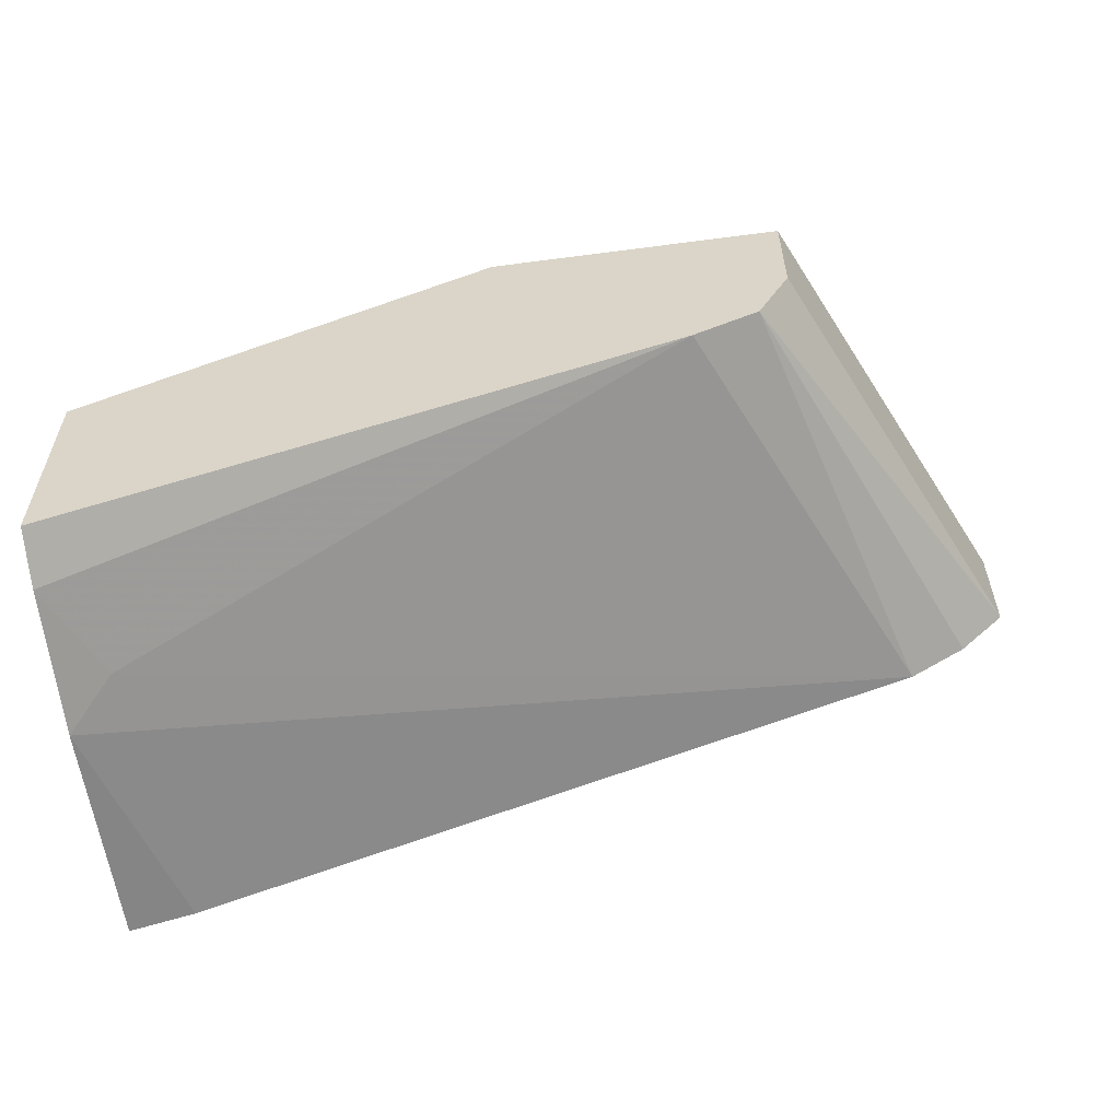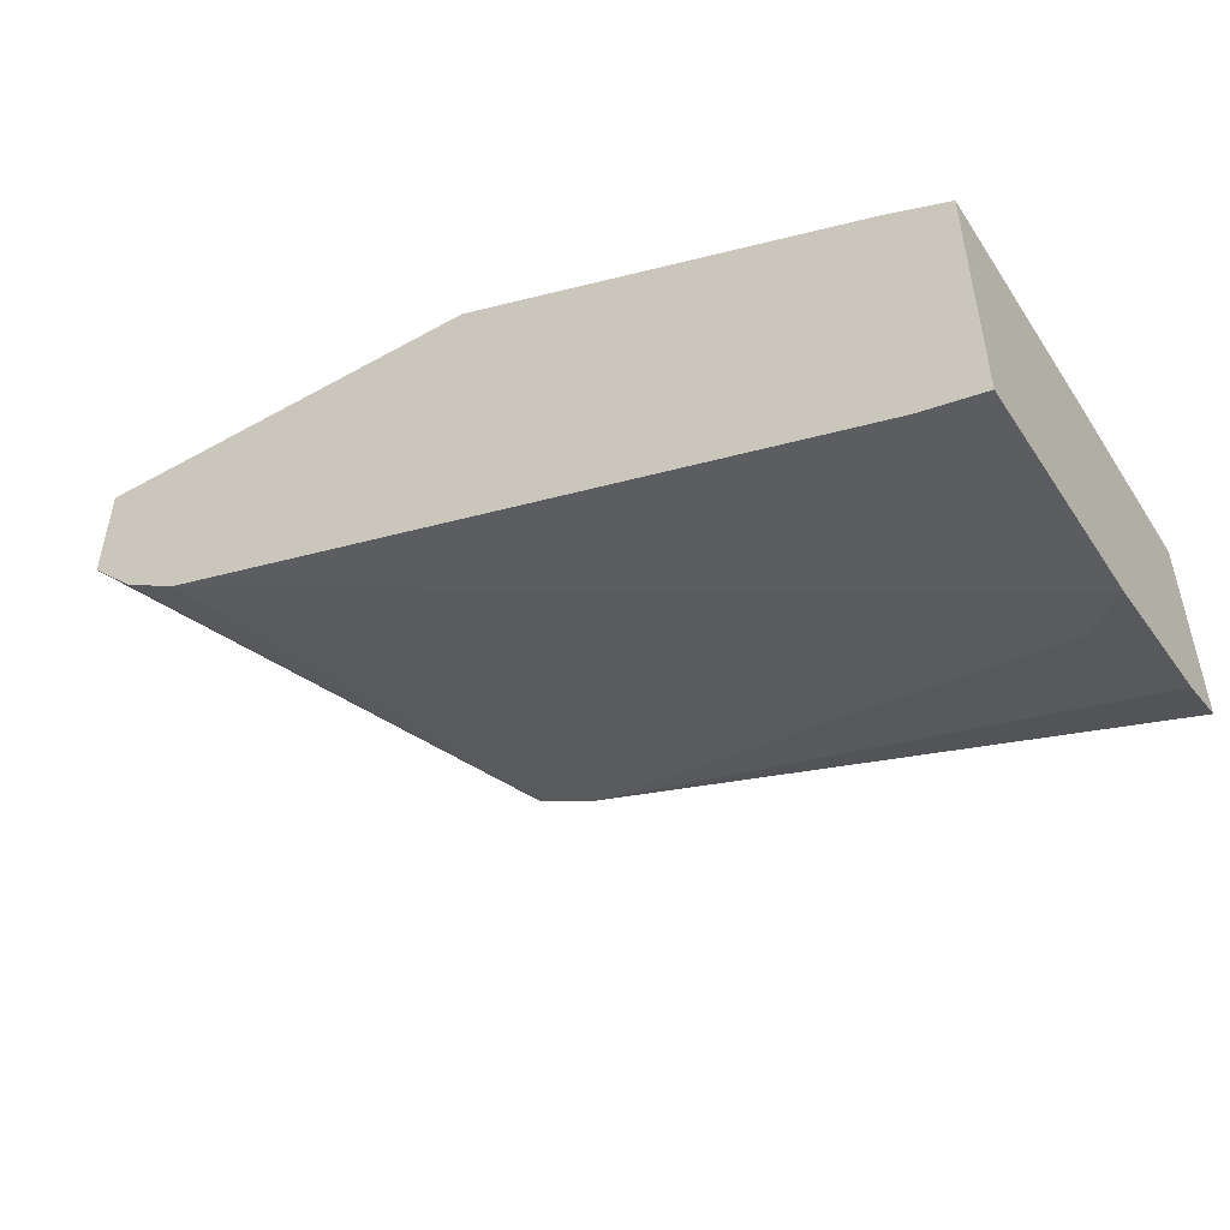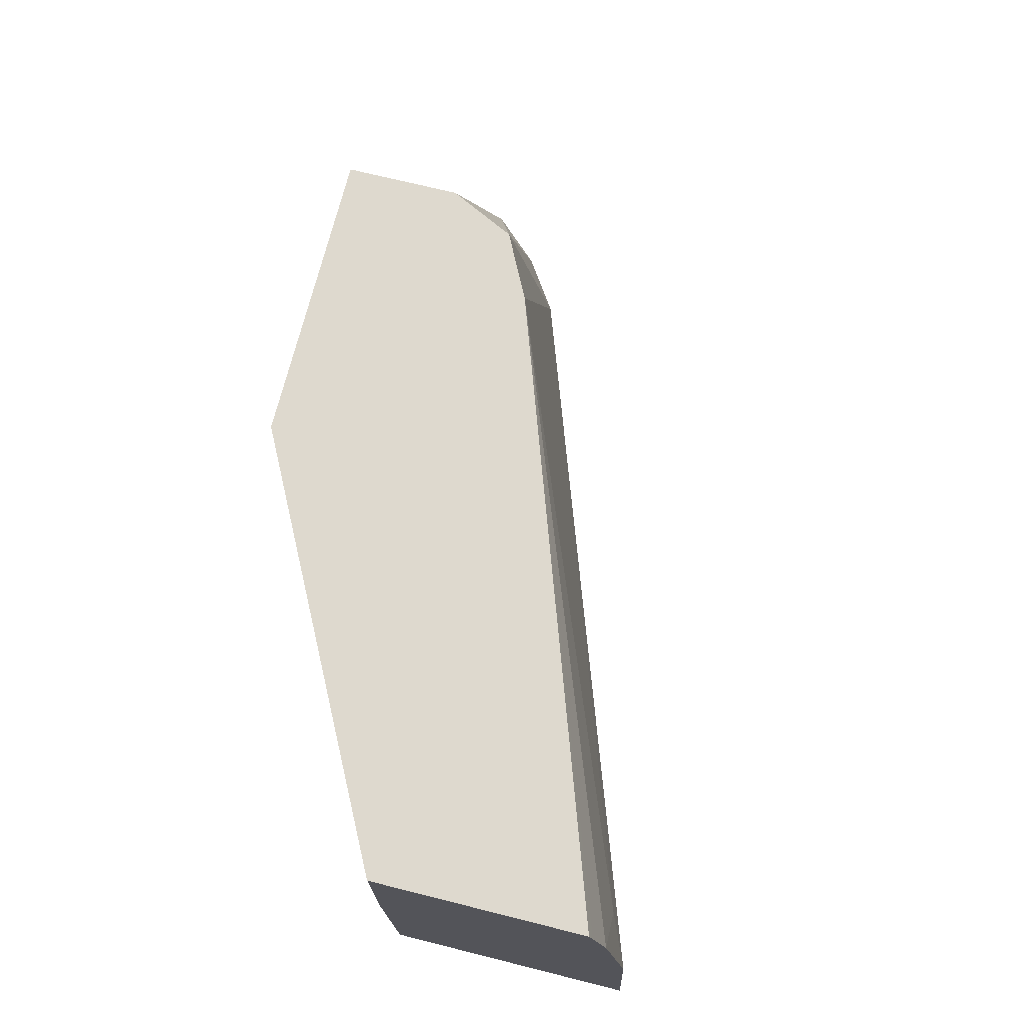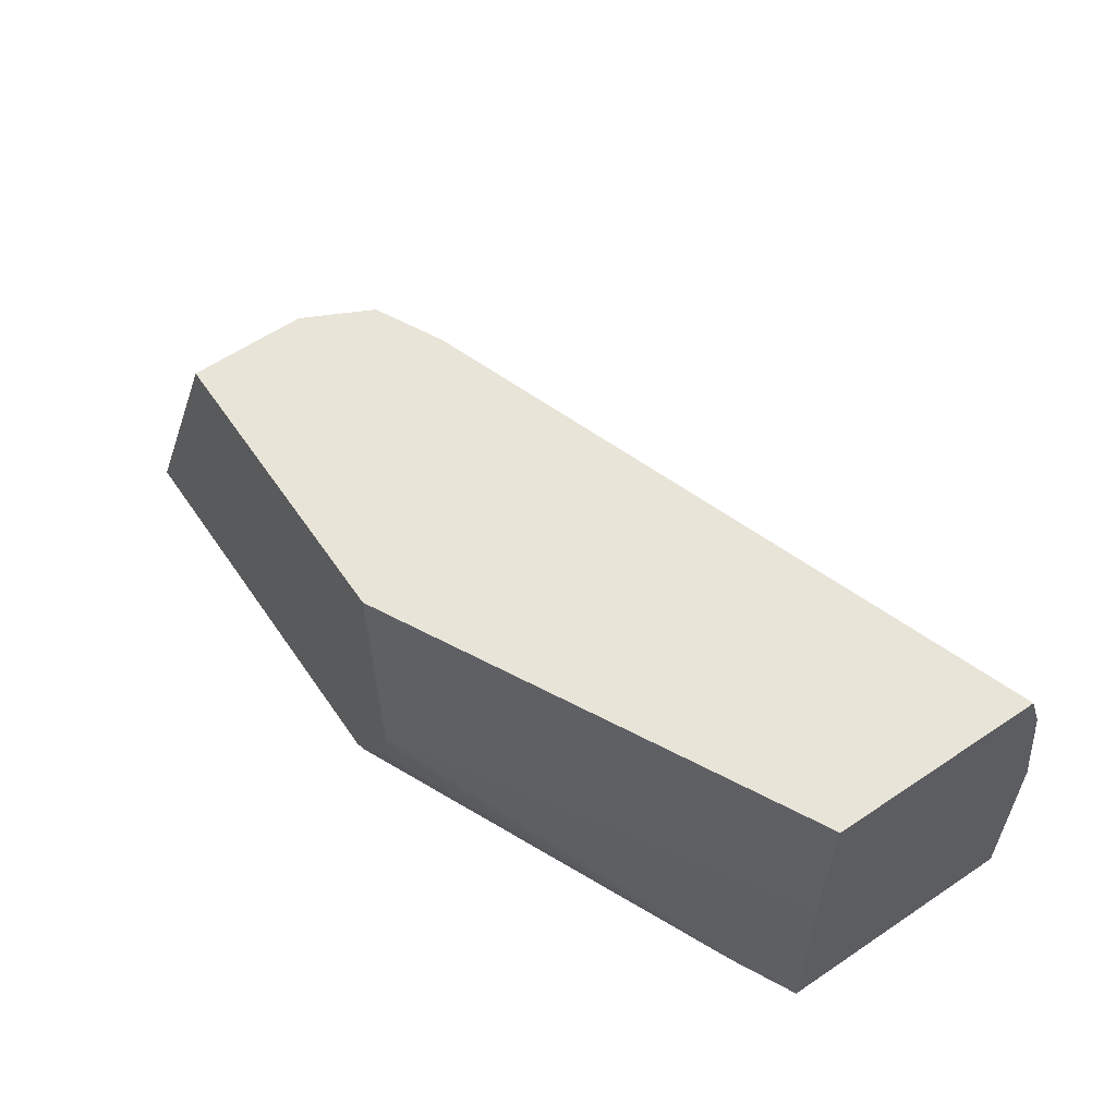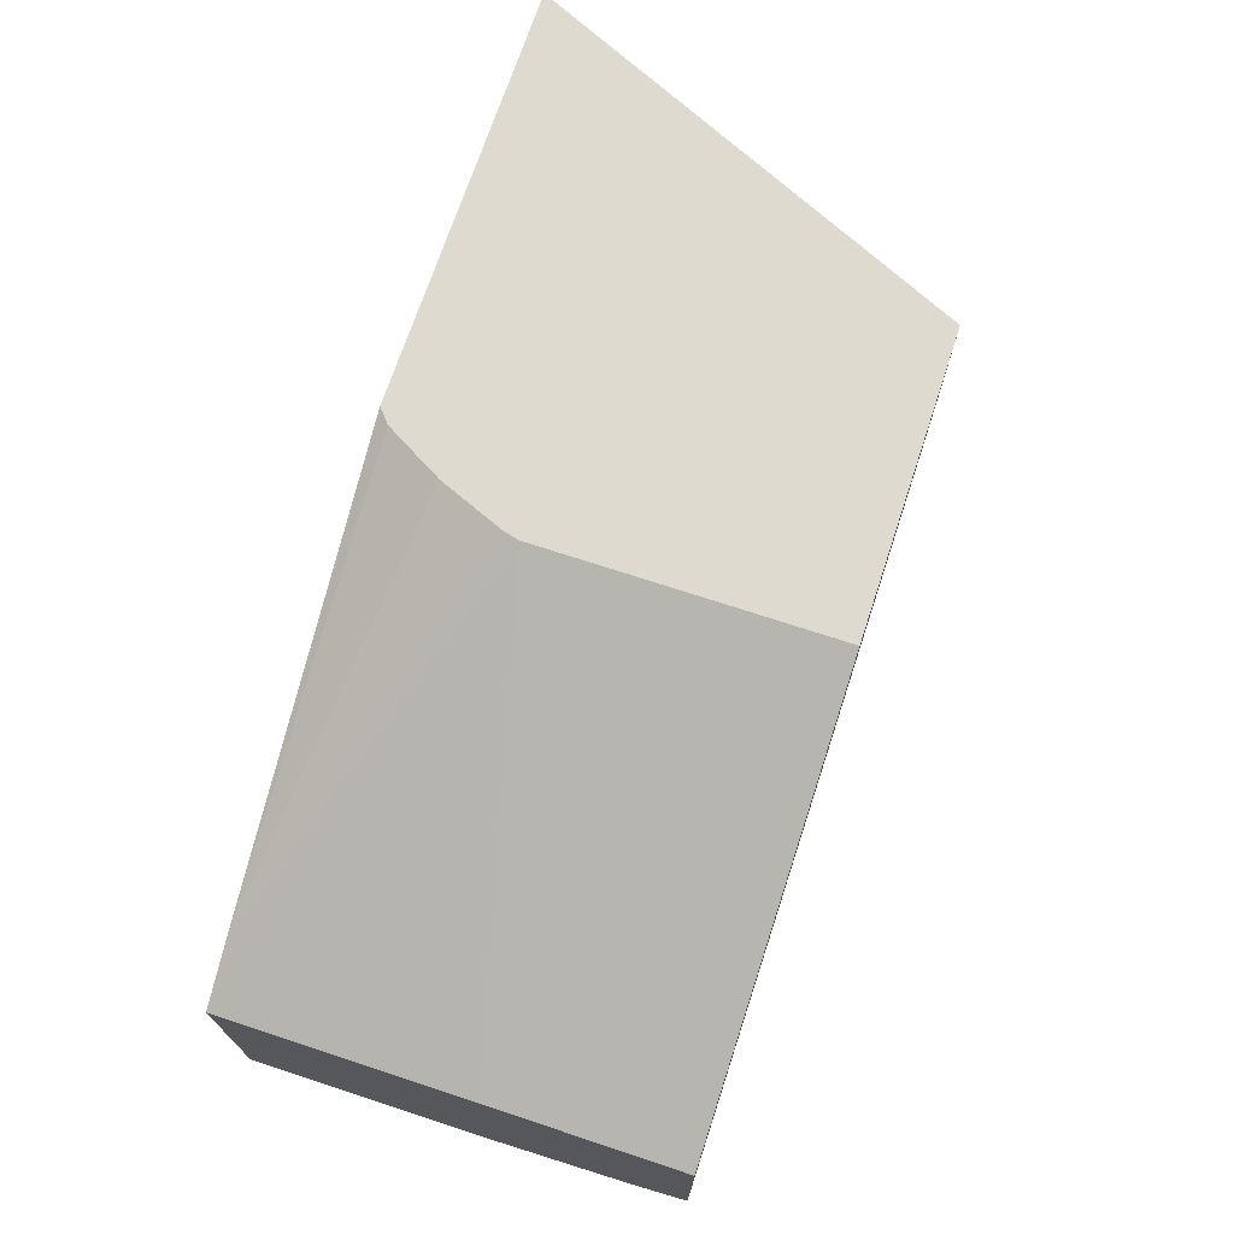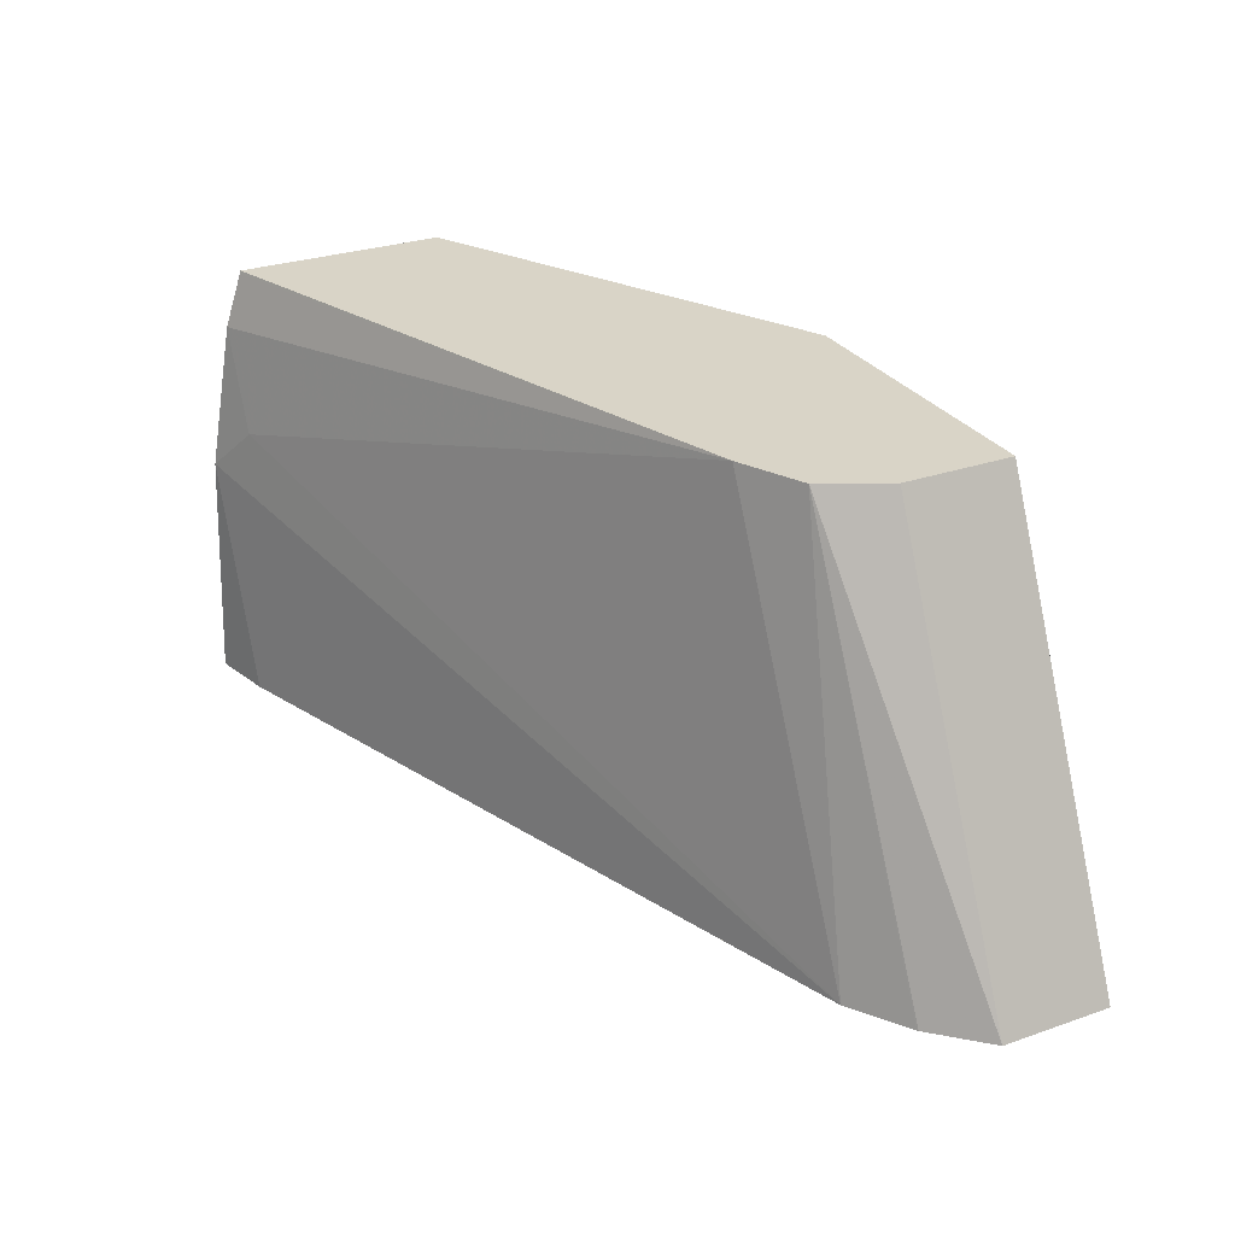
<metadata>
{"format":"obj","ext":"obj","renderer":"f3d","projection":"perspective","resolution":1024,"background":"white","views":[{"elev":-57.6,"azim":-172.2,"up":"+Z"},{"elev":-48.8,"azim":31.7,"up":"+Z"},{"elev":71.5,"azim":104.0,"up":"+Y"},{"elev":60.3,"azim":55.5,"up":"+Y"},{"elev":70.7,"azim":108.3,"up":"+Z"},{"elev":28.8,"azim":-117.3,"up":"+Y"}]}
</metadata>
<code>
v 0.2868 -0.1434 0.3995
v 0.2868 -0.03993 0.3995
v 0.2854 -0.1492 0.3995
v 0.412 -0.1969 0.3318
v 0.433 -0.1969 0.3214
v 0.4354 -0.1969 0.3202
v 0.4354 -0.1076 0.3227
v 0.1793 -0.03993 0.3995
v 0.4354 -0.03993 0.3227
v 0.2761 -0.172 0.3995
v 0.2643 -0.1926 0.3995
v 0.2593 -0.1969 0.3995
v 0.4354 -0.1969 0.2274
v 0.1793 -0.03993 0.3586
v 0.1082 -0.1969 0.3995
v 0.4354 -0.03993 0.2463
v 0.4124 -0.1969 0.2331
v 0.4354 -0.1127 0.2305
v 0.1913 -0.03993 0.3347
v 0.1082 -0.1969 0.3592
v 0.4354 -0.04097 0.2459
v 0.2152 -0.03993 0.3227
v 0.1471 -0.1969 0.3264
v 0.4183 -0.09563 0.2391
v 0.4354 -0.06021 0.2395
v 0.1261 -0.1969 0.3403
v 0.1256 -0.1969 0.3407
v 0.207 -0.03993 0.3268
v 0.4354 -0.04431 0.2448
f 8 20 15
f 8 14 20
f 6 9 7
f 6 16 9
f 6 21 16
f 4 6 5
f 6 25 29
f 6 18 25
f 6 13 18
f 13 17 18
f 6 29 21
f 14 19 20
f 22 25 24
f 17 23 18
f 18 23 24
f 18 24 25
f 19 23 26
f 19 26 27
f 22 24 23
f 19 28 23
f 21 29 22
f 22 23 28
f 22 29 25
f 4 13 6
f 16 21 22
f 4 17 13
f 19 27 20
f 4 26 23
f 4 23 17
f 1 2 8
f 1 8 15
f 1 15 12
f 1 12 11
f 1 11 10
f 1 10 3
f 1 4 5
f 1 5 6
f 1 6 7
f 1 7 9
f 1 9 2
f 1 3 4
f 2 16 22
f 2 9 16
f 4 20 27
f 4 15 20
f 4 12 15
f 4 10 11
f 4 11 12
f 2 14 8
f 2 19 14
f 2 28 19
f 2 22 28
f 3 10 4
f 4 27 26

</code>
